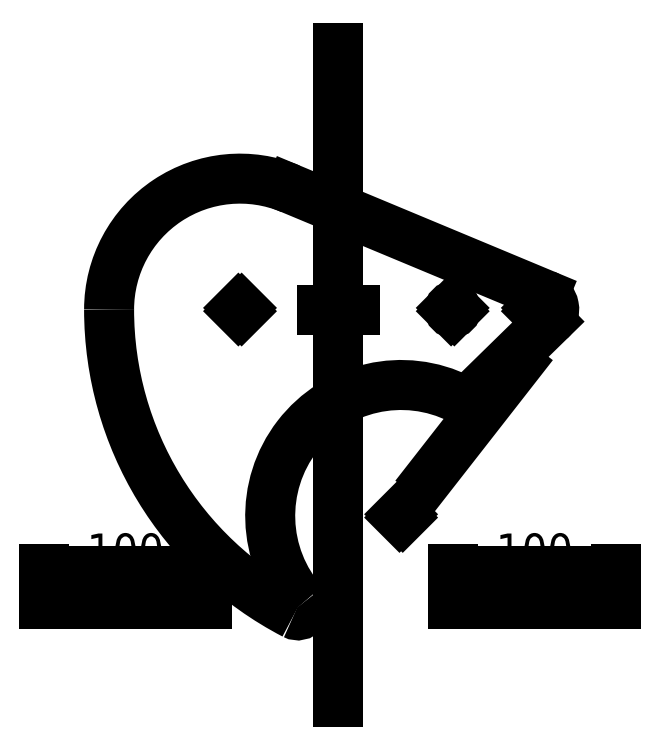
<metadata>
{"format":"dxf","ext":"dxf","renderer":"ezdxf+matplotlib","layout":"modelspace","background":"white","min_lineweight":24,"dpi":150}
</metadata>
<code>
0
SECTION
2
ENTITIES
0
CIRCLE
8
0
10
130
20
-3.72e-14
40
210
0
CIRCLE
8
0
10
5.395e-06
20
-1.332e-14
40
80
0
LINE
8
0
10
49.23
20
-63.06
11
130
21
0
0
CIRCLE
8
0
10
98.46
20
-126.1
40
80
0
CIRCLE
8
0
10
182
20
0
40
10
0
LINE
8
0
10
185.8
20
9.231
11
30.77
21
73.85
0
LINE
8
0
10
5.769
20
13.85
11
-5.769
21
-13.85
0
LINE
8
0
10
130
20
1.286e-13
11
98.46
21
-126.1
0
LINE
8
0
10
135.8
20
13.85
11
124.2
21
-13.85
0
CIRCLE
8
0
10
130
20
-1.066e-06
40
30
0
CIRCLE
8
0
10
176.7
20
-43.47
40
33.8
0
ARC
8
noname
10
27.53
20
80
40
80
50
36.7
51
142
0
CIRCLE
8
noname1
10
27.53
20
80
40
70.5
0
LINE
8
noname1
10
195
20
-50.77
11
199
21
-53.85
0
CIRCLE
8
noname
10
27.53
20
80
40
0
0
LINE
8
noname
10
27.36
20
81.4
11
27.7
21
78.6
0
LINE
8
noname
10
28.93
20
80.17
11
26.13
21
79.83
0
LINE
8
noname1
10
197
20
-52.31
11
27.53
21
80
0
CIRCLE
8
noname
10
130
20
4.304e-07
40
0
0
CIRCLE
8
noname
10
130
20
4.304e-07
40
2
0
LINE
8
noname
10
129.8
20
1.404
11
130.2
21
-1.404
0
LINE
8
noname
10
131.4
20
0.1728
11
128.6
21
-0.1728
0
CIRCLE
8
noname
10
171
20
-32
40
2
0
CIRCLE
8
noname
10
171
20
-32
40
0
0
LINE
8
noname
10
170.8
20
-30.6
11
171.2
21
-33.4
0
LINE
8
noname
10
172.4
20
-31.83
11
169.6
21
-32.17
0
CIRCLE
8
noname1
10
27.53
20
-80
40
70.5
0
LINE
8
noname
10
179.7
20
-27.09
11
97.23
21
119.3
0
ARC
8
noname
10
27.53
20
80
40
80
50
29.4
51
142
0
ARC
8
noname
10
130
20
4.304e-07
40
210
50
142
51
218
0
ARC
8
noname
10
171
20
-32
40
10
50
225.1
51
29.4
0
ARC
8
noname
10
140
20
-63
40
33.8
50
45.06
51
188.6
0
ARC
8
noname
10
27.53
20
-80
40
80
50
8.591
51
218
0
LINE
8
noname1
10
27.53
20
80
11
130
21
4.304e-07
0
LINE
8
noname1
10
130
20
-1.066e-06
11
27.53
21
-80
0
DIMENSION
8
noname1
2
*D1
10
201.9
20
32
30
0
11
191.3
21
-0.0001354
31
0
70
   33
71
    5
72
    0
3
Standard
53
0
210
0
220
0
230
1
13
171
23
-32
33
0
14
171
24
32
34
0
0
CIRCLE
8
noname
10
27.53
20
-80
40
0
0
LINE
8
noname
10
27.36
20
-78.6
11
27.7
21
-81.4
0
LINE
8
noname
10
28.93
20
-79.83
11
26.13
21
-80.17
0
LINE
8
noname1
10
130
20
-3.9e-07
11
125
21
1.058e-05
0
LINE
8
noname1
10
171
20
-17
11
171
21
-47
0
CIRCLE
8
noname1
10
130
20
7.377e-07
40
52
0
CIRCLE
8
noname
10
182
20
-9.139e-05
40
2
0
CIRCLE
8
noname
10
142.6
20
-50.45
40
2
0
LINE
8
noname1
10
161.8
20
-43.82
11
180.2
21
-20.18
0
CIRCLE
8
piece
10
5.189e-06
20
0.0002254
40
0
0
LINE
8
piece
10
-1
20
1
11
1
21
-0.9998
0
LINE
8
piece
10
1
20
1
11
-1
21
-0.9998
0
CIRCLE
8
piece
10
130
20
1.216e-06
40
0
0
CIRCLE
8
piece
10
130
20
1.216e-06
40
2
0
LINE
8
piece
10
129
20
1
11
131
21
-1
0
LINE
8
piece
10
131
20
1
11
129
21
-1
0
CIRCLE
8
piece
10
182
20
-8.954e-05
40
2
0
CIRCLE
8
piece
10
182
20
-8.954e-05
40
0
0
LINE
8
piece
10
181
20
0.9999
11
183
21
-1
0
LINE
8
piece
10
183
20
0.9999
11
181
21
-1
0
LINE
8
piece
10
185.8
20
9.231
11
30.77
21
73.85
0
ARC
8
piece
10
7.887e-06
20
0.0002281
40
80
50
67.38
51
180
0
CIRCLE
8
piece
10
98.46
20
-126.1
40
0
0
LINE
8
piece
10
97.46
20
-125.1
11
99.46
21
-127.1
0
LINE
8
piece
10
99.46
20
-125.1
11
97.46
21
-127.1
0
LINE
8
noname1
10
153.9
20
-37.67
11
172.3
21
-14.02
0
LINE
8
0
10
189
20
-7.096
11
138.8
21
-57.01
0
ARC
8
piece
10
35.2
20
-182.2
40
4.572
50
242.5
51
41.58
0
ARC
8
piece
10
98.46
20
-126.1
40
80
50
63.21
51
221.6
0
ARC
8
piece
10
130
20
1.216e-06
40
210
50
180
51
242.5
0
LINE
8
piece
10
141.5
20
-53.62
11
189
21
-7.148
0
ARC
8
piece
10
137.3
20
-49.28
40
6.069
50
243.2
51
314.4
0
ARC
8
piece
10
182
20
-8.954e-05
40
10
50
314.4
51
67.38
0
LINE
8
piece
10
116.4
20
-102
11
169.8
21
-33.58
0
LWPOLYLINE
8
print
90
    4
70
    1
43
0
10
-120
20
-170
10
-110
20
-170
10
-110
20
-180
10
-120
20
-180
0
LWPOLYLINE
8
print
90
    4
70
    1
43
0
10
-110
20
-180
10
-100
20
-180
10
-100
20
-170
10
-110
20
-170
0
LWPOLYLINE
8
print
90
    4
70
    1
43
0
10
-100
20
-170
10
-90
20
-170
10
-90
20
-180
10
-100
20
-180
0
LWPOLYLINE
8
print
90
    4
70
    1
43
0
10
-90
20
-180
10
-80
20
-180
10
-80
20
-170
10
-90
20
-170
0
LWPOLYLINE
8
print
90
    4
70
    1
43
0
10
-80
20
-170
10
-70
20
-170
10
-70
20
-180
10
-80
20
-180
0
LWPOLYLINE
8
print
90
    4
70
    1
43
0
10
-70
20
-170
10
-60
20
-170
10
-60
20
-180
10
-70
20
-180
0
LWPOLYLINE
8
print
90
    4
70
    1
43
0
10
-60
20
-180
10
-50
20
-180
10
-50
20
-170
10
-60
20
-170
0
LWPOLYLINE
8
print
90
    4
70
    1
43
0
10
-50
20
-170
10
-40
20
-170
10
-40
20
-180
10
-50
20
-180
0
LWPOLYLINE
8
print
90
    4
70
    1
43
0
10
-40
20
-180
10
-30
20
-180
10
-30
20
-170
10
-40
20
-170
0
LWPOLYLINE
8
print
90
    4
70
    1
43
0
10
-30
20
-170
10
-20
20
-170
10
-20
20
-180
10
-30
20
-180
0
DIMENSION
8
print
2
*D2
10
-20
20
-160
30
0
11
-70
21
-149.4
31
0
70
   32
71
    5
72
    0
3
Standard
53
0
210
0
220
0
230
1
13
-120
23
-170
33
0
14
-20
24
-170
34
0
0
LWPOLYLINE
8
print
90
    4
70
    1
43
0
10
130
20
-170
10
140
20
-170
10
140
20
-180
10
130
20
-180
0
LWPOLYLINE
8
print
90
    4
70
    1
43
0
10
140
20
-180
10
150
20
-180
10
150
20
-170
10
140
20
-170
0
LWPOLYLINE
8
print
90
    4
70
    1
43
0
10
150
20
-170
10
160
20
-170
10
160
20
-180
10
150
20
-180
0
LWPOLYLINE
8
print
90
    4
70
    1
43
0
10
160
20
-180
10
170
20
-180
10
170
20
-170
10
160
20
-170
0
LWPOLYLINE
8
print
90
    4
70
    1
43
0
10
170
20
-170
10
180
20
-170
10
180
20
-180
10
170
20
-180
0
LWPOLYLINE
8
print
90
    4
70
    1
43
0
10
180
20
-170
10
190
20
-170
10
190
20
-180
10
180
20
-180
0
LWPOLYLINE
8
print
90
    4
70
    1
43
0
10
190
20
-180
10
200
20
-180
10
200
20
-170
10
190
20
-170
0
LWPOLYLINE
8
print
90
    4
70
    1
43
0
10
200
20
-170
10
210
20
-170
10
210
20
-180
10
200
20
-180
0
LWPOLYLINE
8
print
90
    4
70
    1
43
0
10
210
20
-180
10
220
20
-180
10
220
20
-170
10
210
20
-170
0
LWPOLYLINE
8
print
90
    4
70
    1
43
0
10
220
20
-170
10
230
20
-170
10
230
20
-180
10
220
20
-180
0
DIMENSION
8
print
2
*D3
10
230
20
-160
30
0
11
180
21
-149.4
31
0
70
   32
71
    5
72
    0
3
Standard
53
0
210
0
220
0
230
1
13
130
23
-170
33
0
14
230
24
-170
34
0
0
LINE
8
piece
10
60
20
-240
11
60
21
160
0
LINE
8
piece
10
50
20
0
11
70
21
0
0
ENDSEC
0
EOF

</code>
